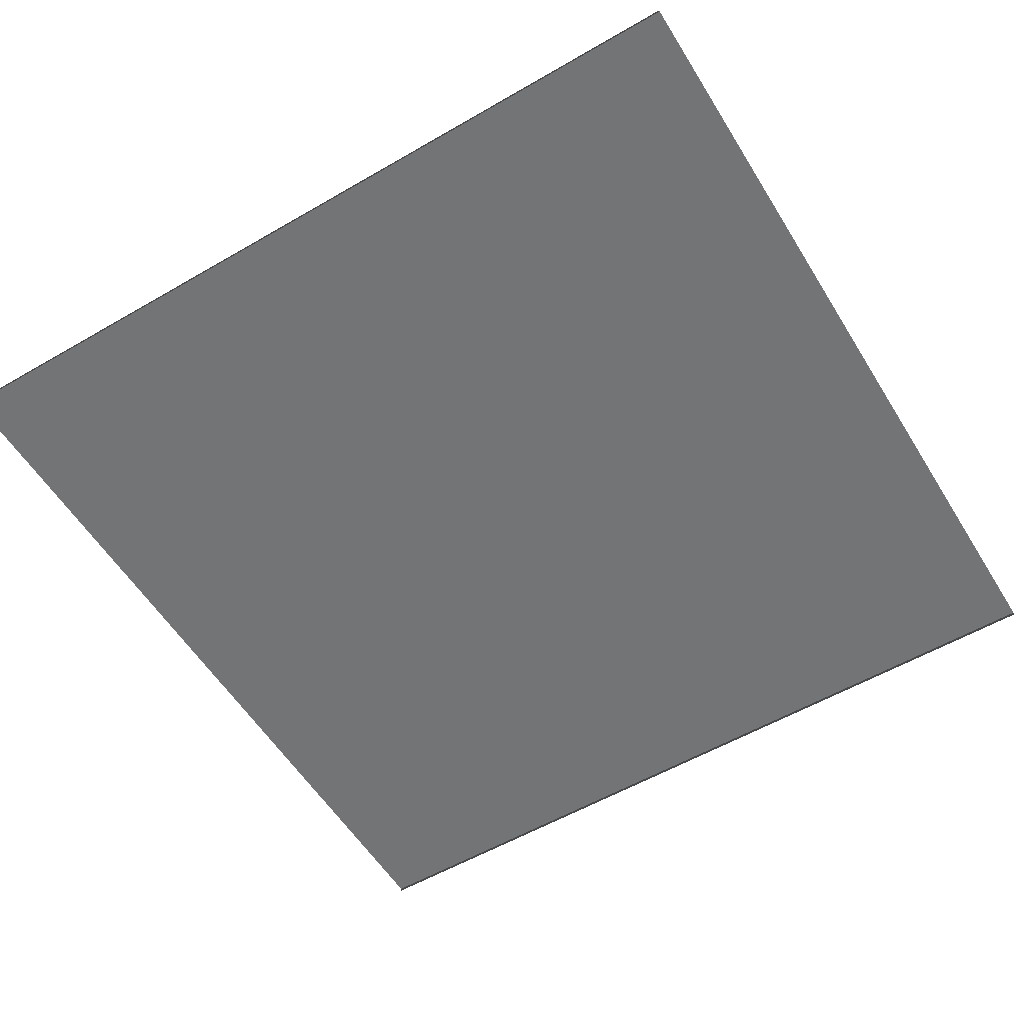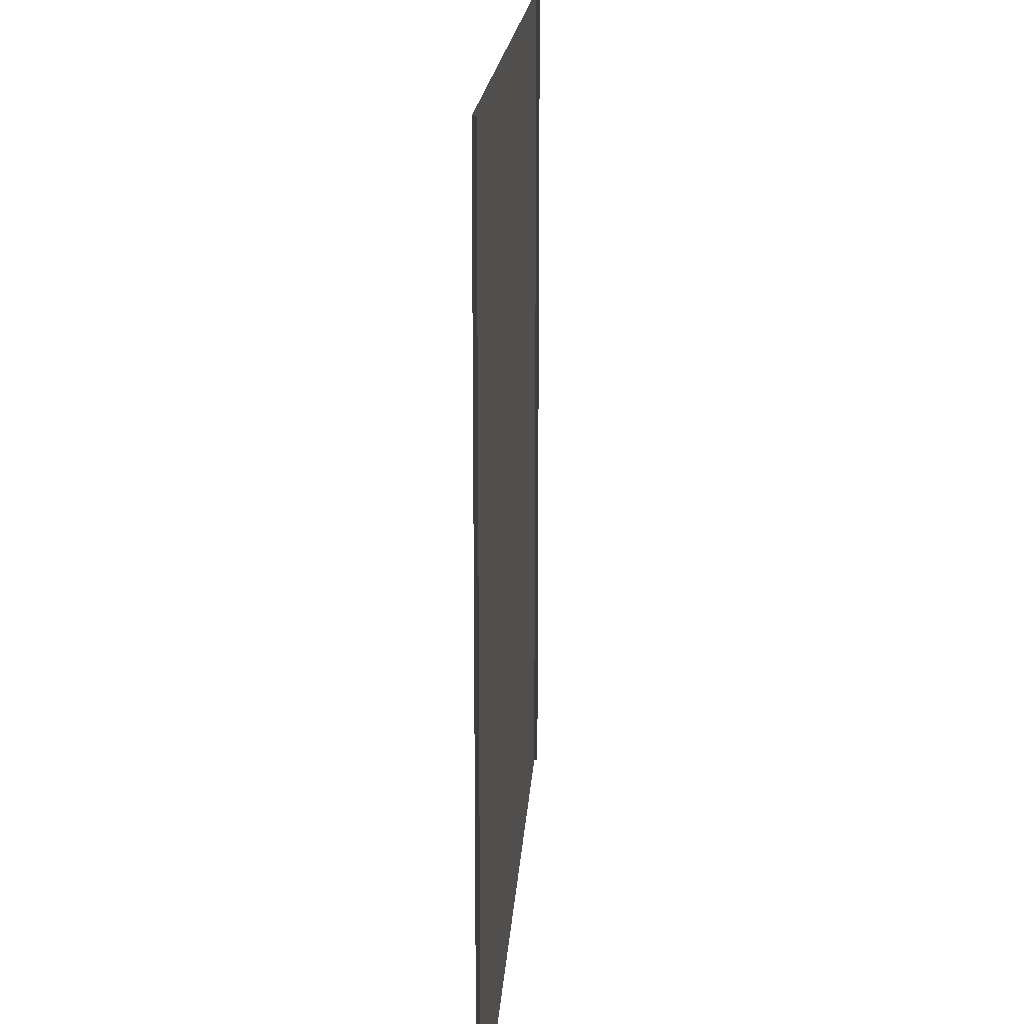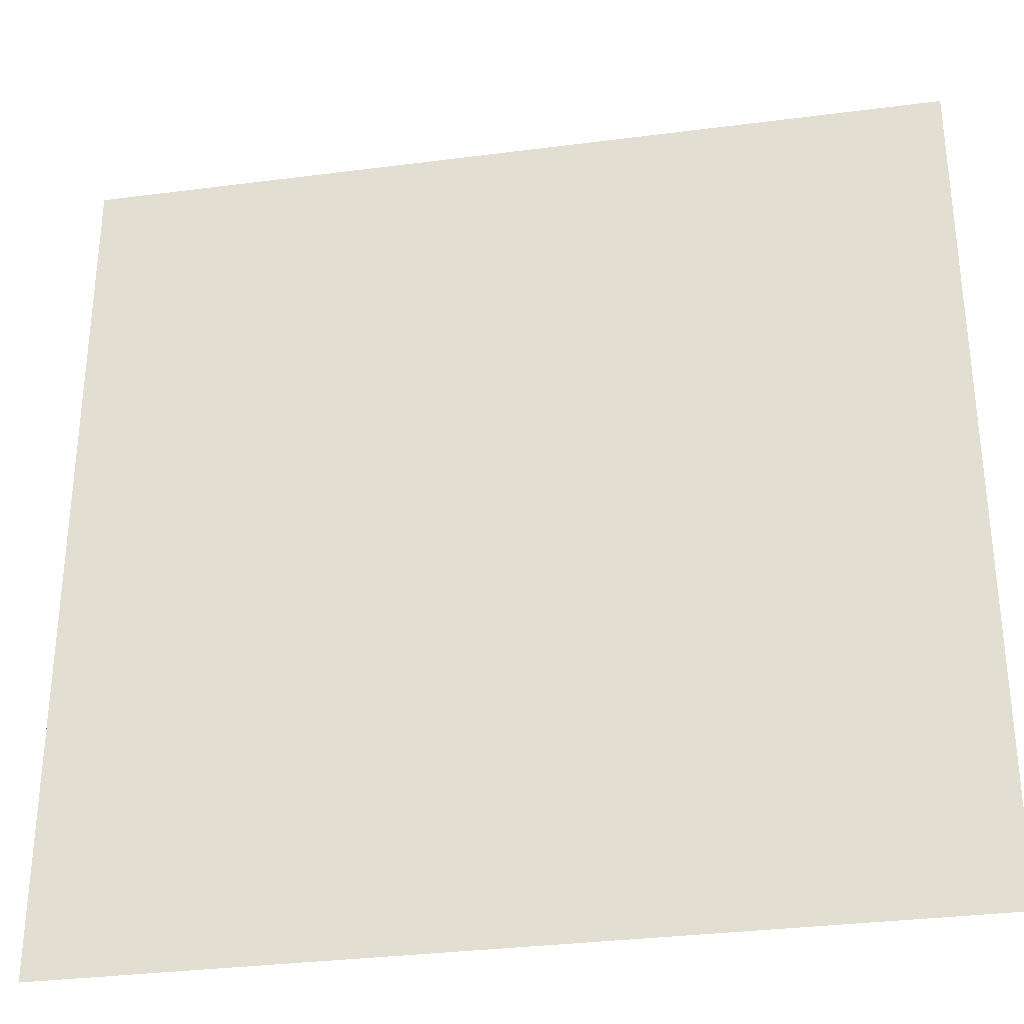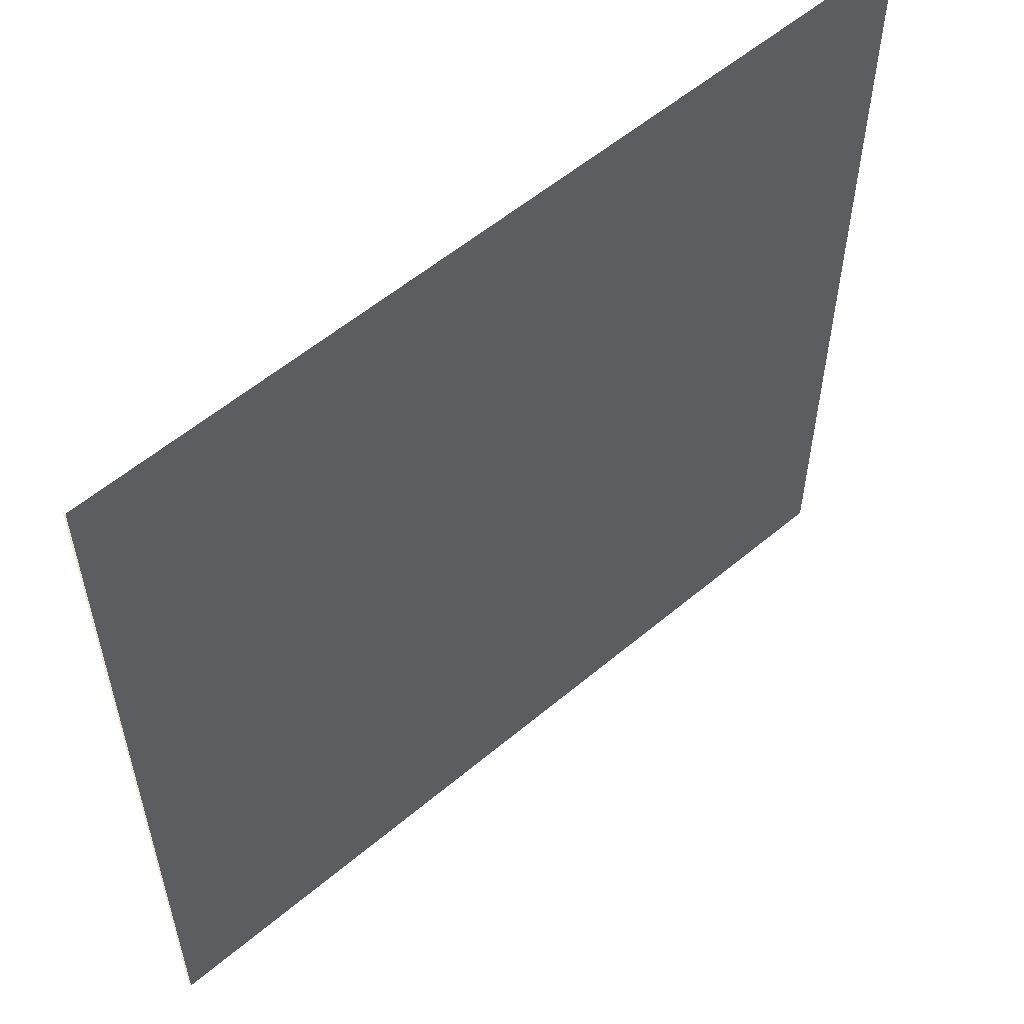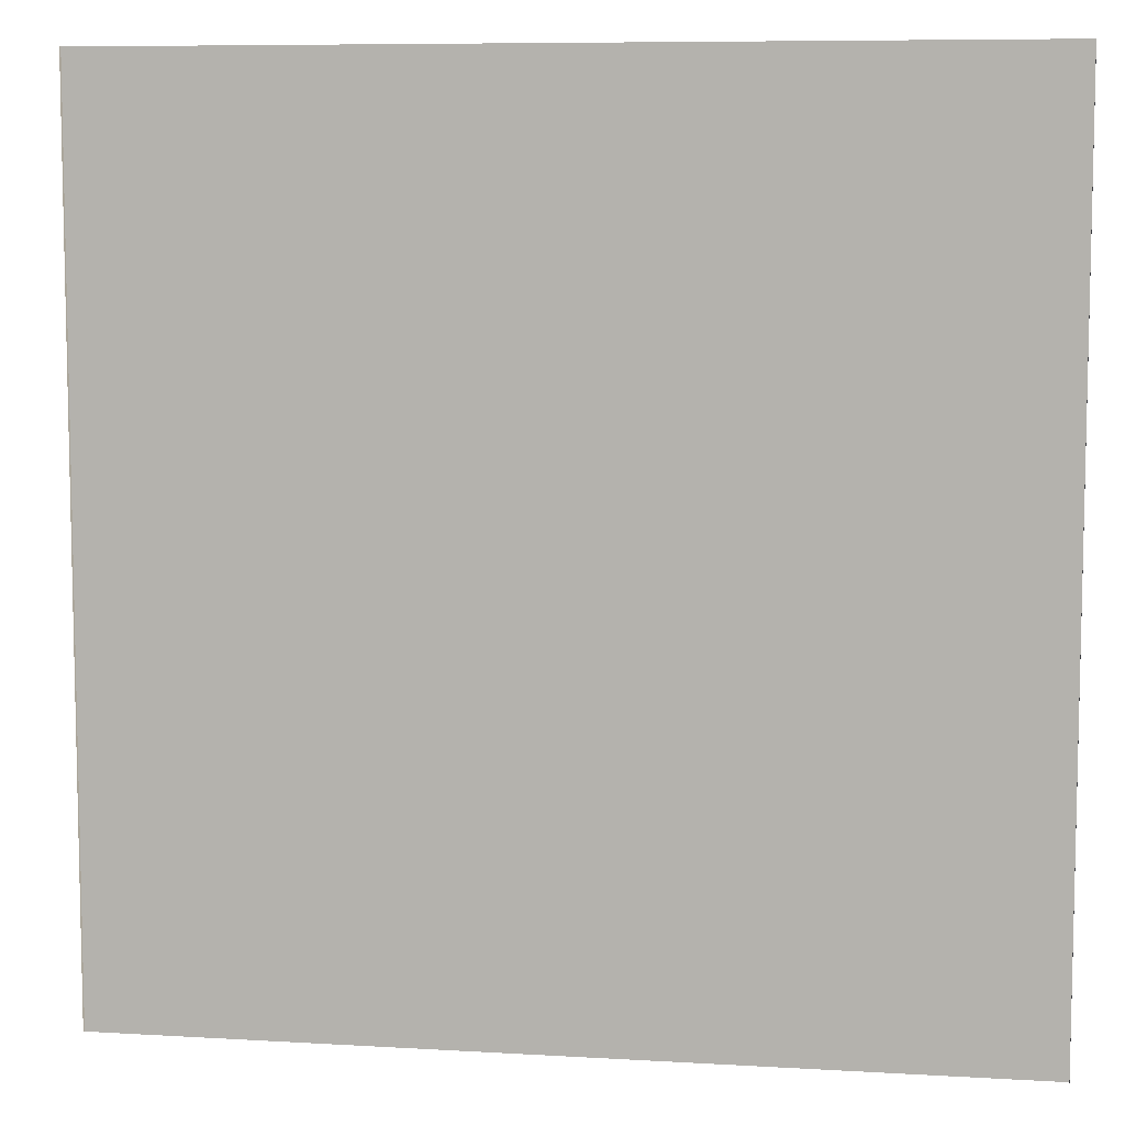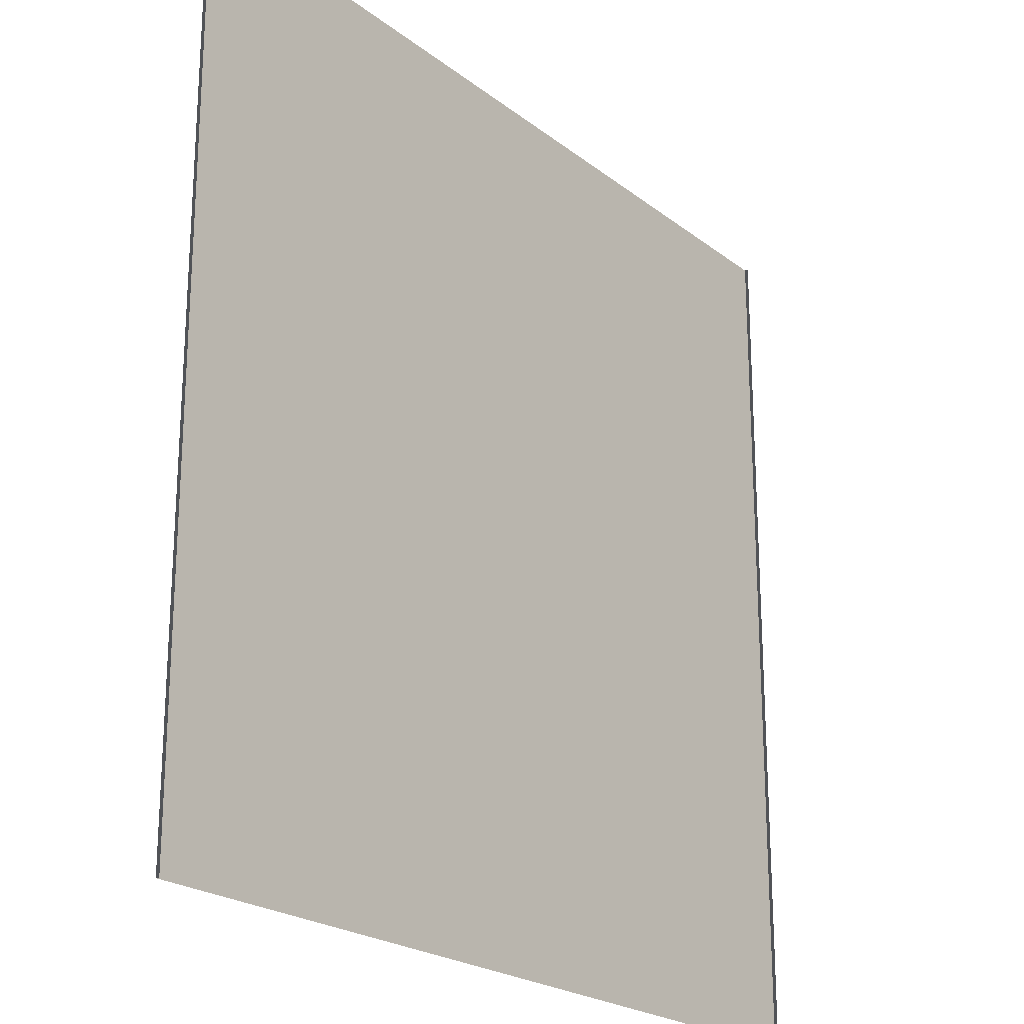
<metadata>
{"format":"obj","ext":"obj","renderer":"f3d","projection":"perspective","resolution":1024,"background":"white","views":[{"elev":-56.1,"azim":-58.7,"up":"+Y"},{"elev":17.4,"azim":-86.4,"up":"+Z"},{"elev":-32.2,"azim":-169.7,"up":"+Z"},{"elev":56.6,"azim":138.7,"up":"+Z"},{"elev":7.9,"azim":9.4,"up":"+Z"},{"elev":-22.2,"azim":-52.7,"up":"+Z"}]}
</metadata>
<code>
v -6.579e-06 0.05 12
v 12 0.05 3.509e-06
v 12 0.05 12
v -2.073e-07 0.05 -2.863e-06
v -6.579e-06 0.05 12
v -2.073e-07 -1.474e-09 -2.861e-06
v -2.073e-07 0.05 -2.863e-06
v -6.579e-06 3.378e-06 12
v 12 0.05 3.509e-06
v 12 1.966e-06 12
v 12 0.05 12
v 12 -1.413e-06 3.511e-06
g street_2_20511_600
f 1 3 2
f 2 4 1
f 5 7 6
f 6 8 5
f 9 11 10
f 10 12 9

</code>
